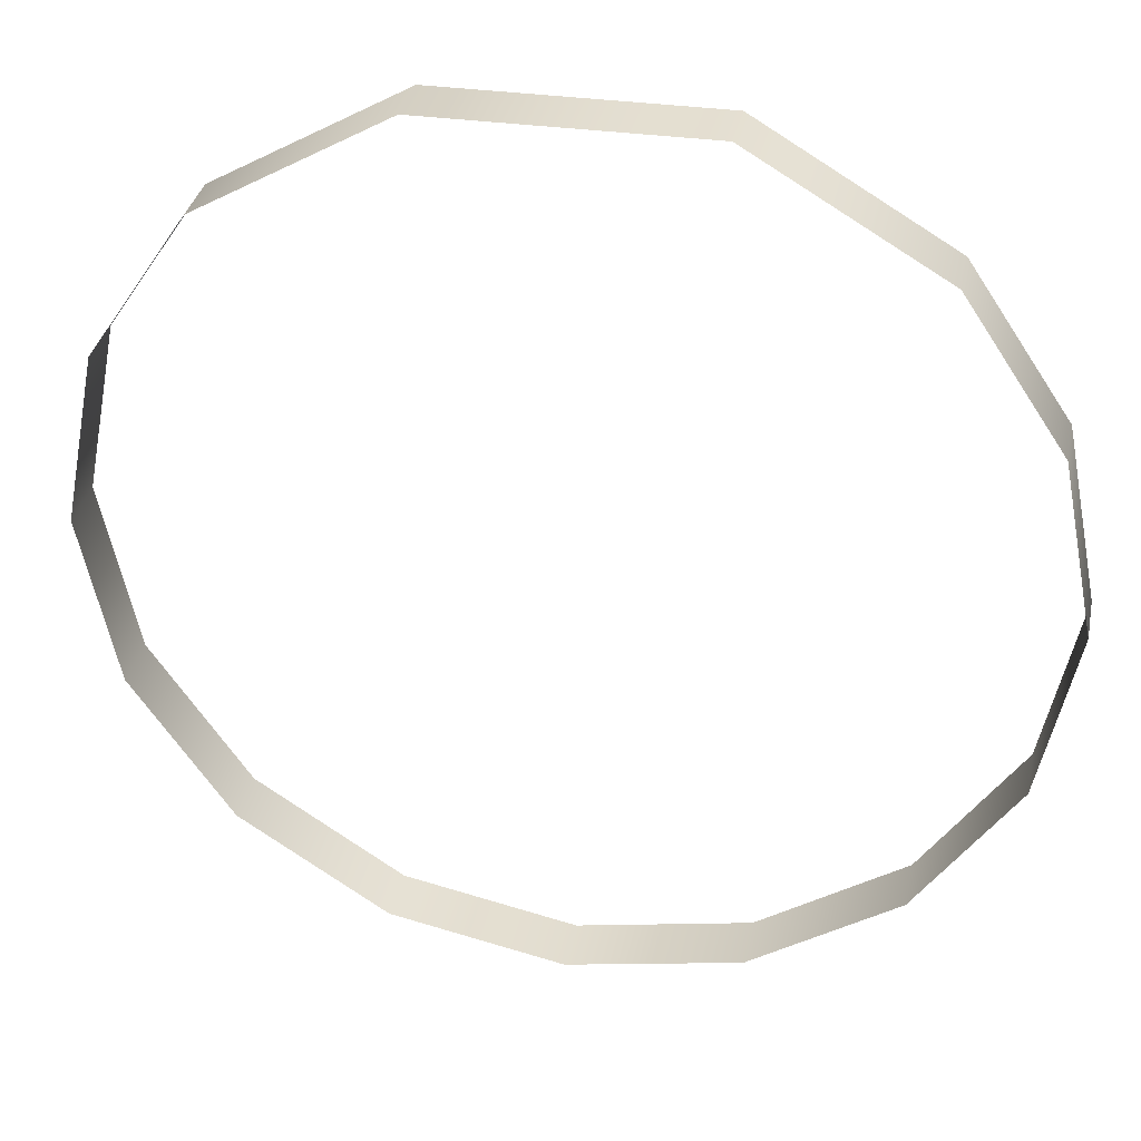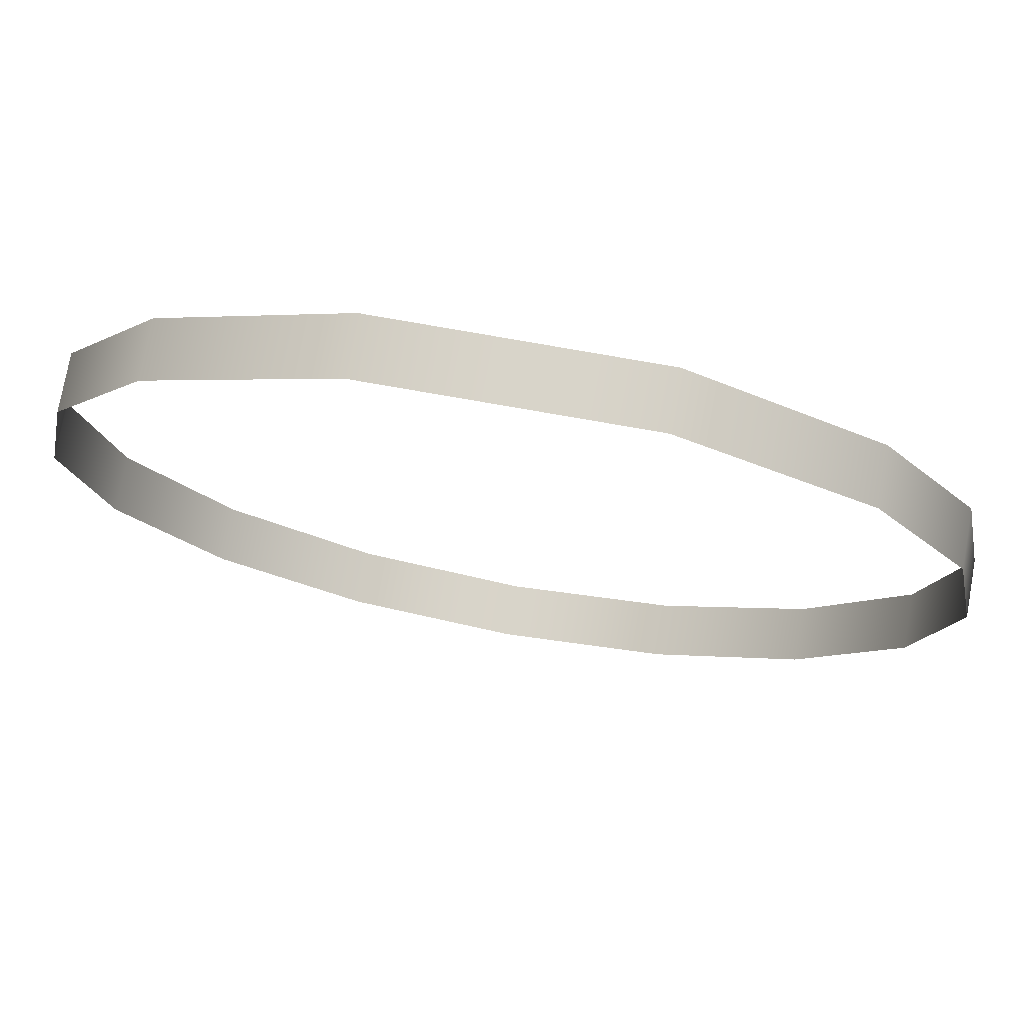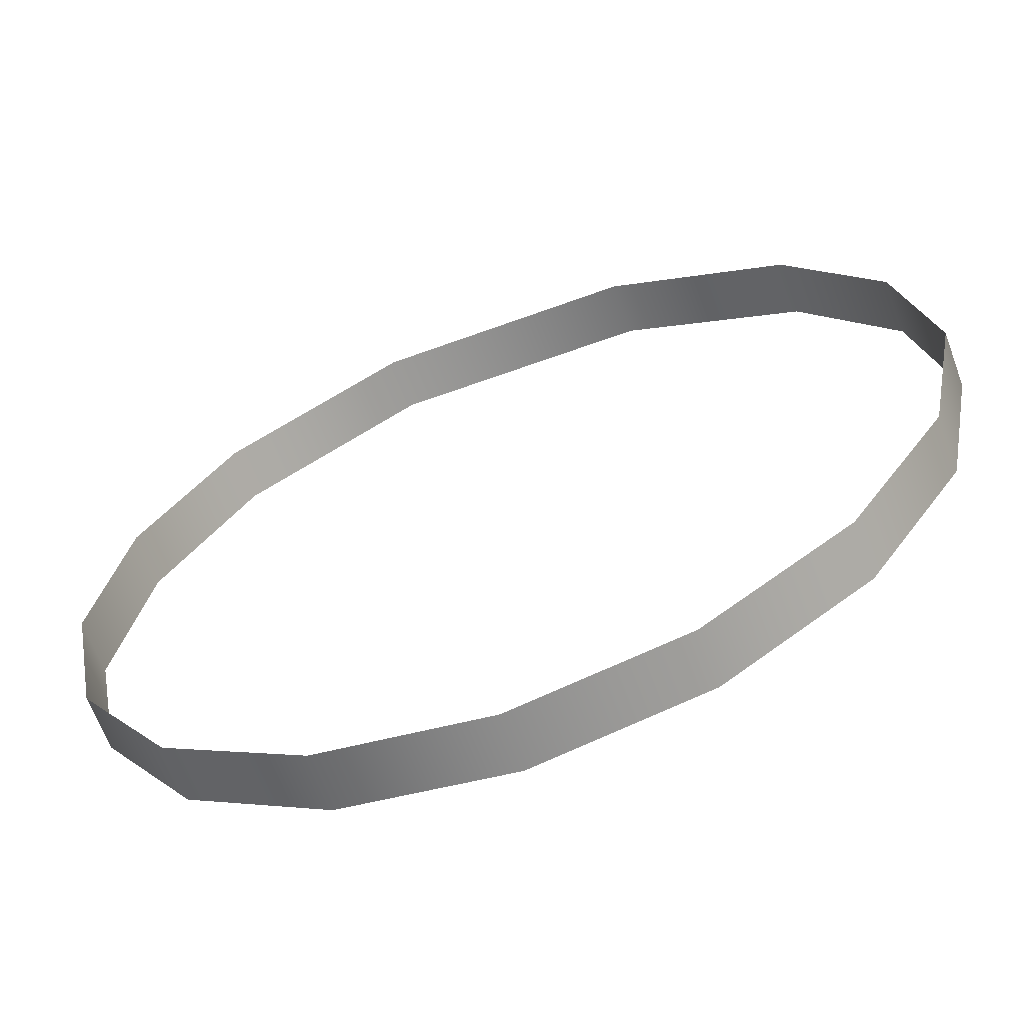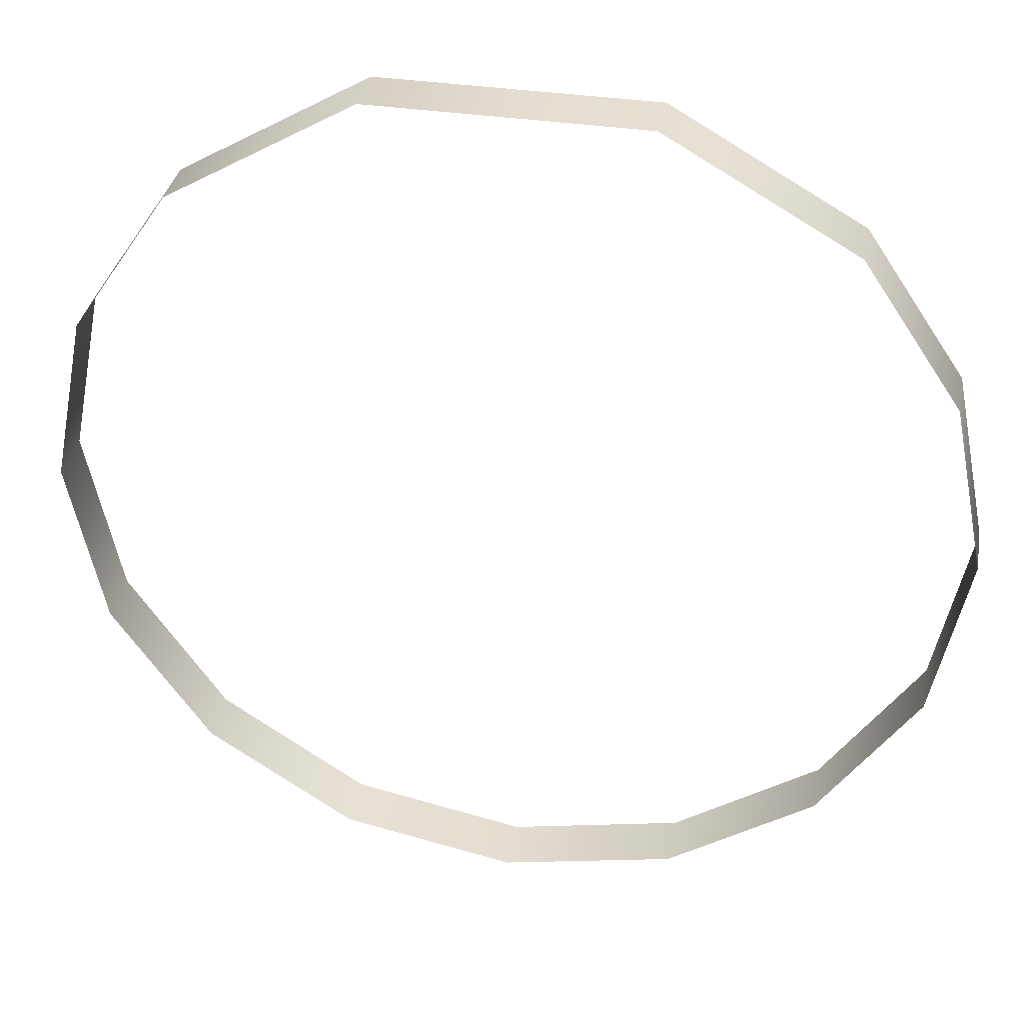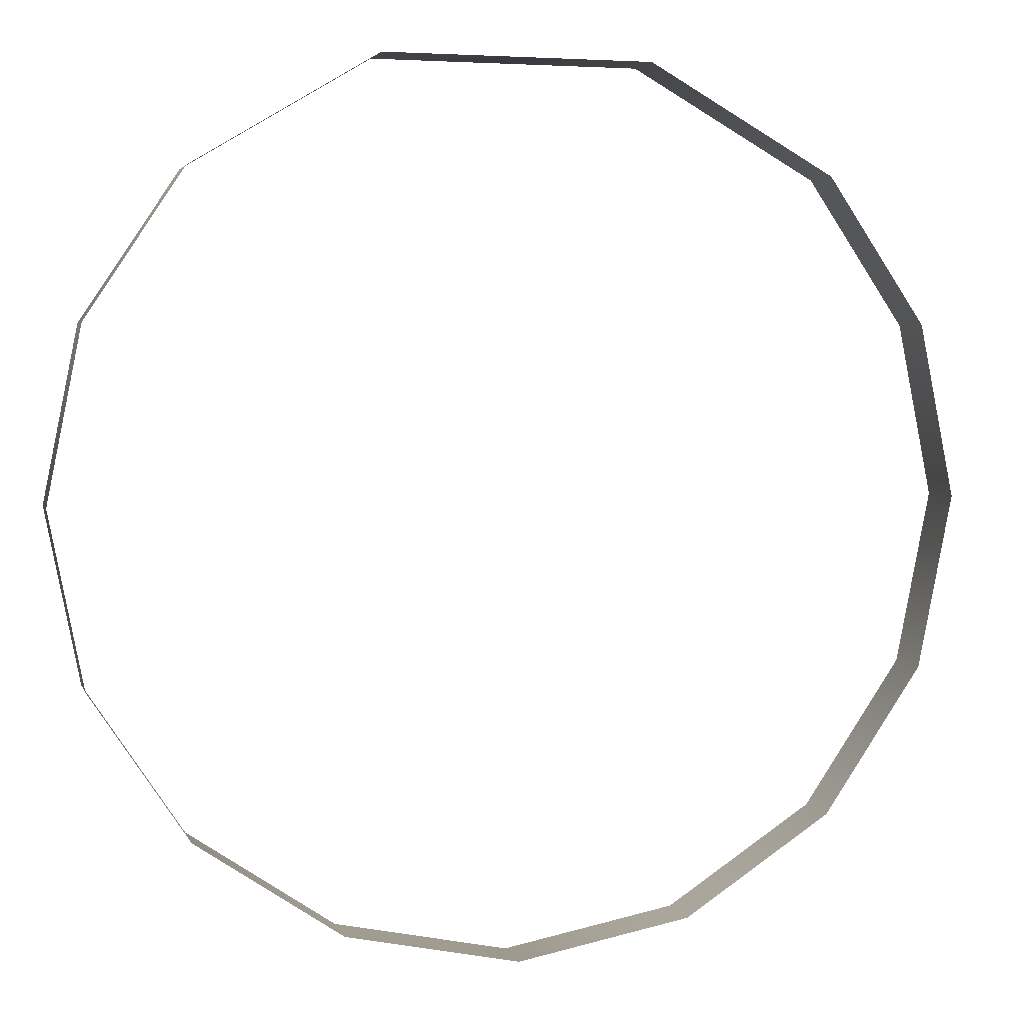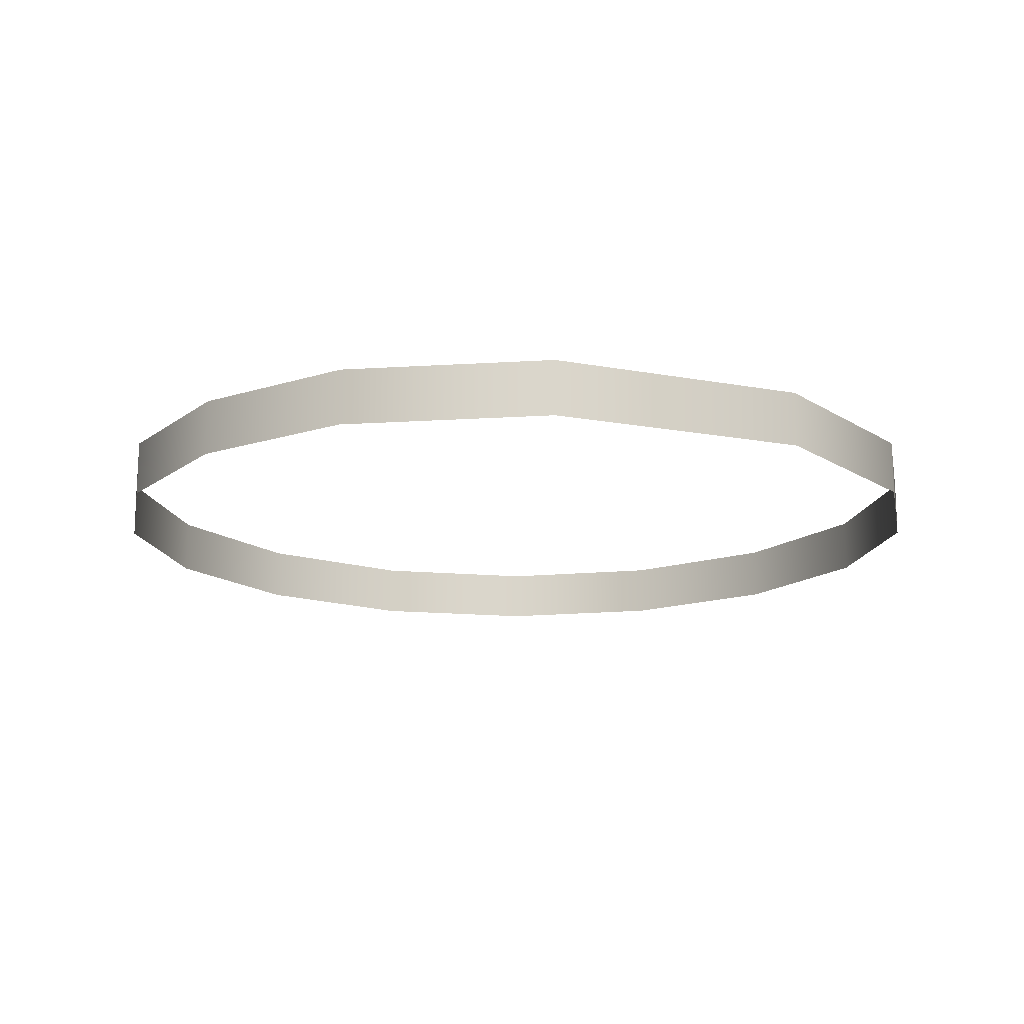
<metadata>
{"format":"obj","ext":"obj","renderer":"f3d","projection":"perspective","resolution":1024,"background":"white","views":[{"elev":34.4,"azim":11.6,"up":"+Z"},{"elev":75.1,"azim":10.2,"up":"+Z"},{"elev":-64.5,"azim":-159.7,"up":"+Z"},{"elev":35.1,"azim":-169.6,"up":"+Z"},{"elev":3.5,"azim":166.2,"up":"+Z"},{"elev":-15.5,"azim":-22.2,"up":"+Y"}]}
</metadata>
<code>
v 1385 -78.22 -899.1
v 1385 164.4 -899.1
v 1799 164.4 -279
v 1799 -78.22 -279
v 1944 164.4 452.5
v 1944 -78.22 452.5
v 1799 164.4 1184
v 1799 -78.22 1184
v 1385 160.6 1804
v 1385 -78.22 1804
v 599.8 -78.22 2269
v 599.8 161.7 2269
v -530.9 -78.22 2259
v -530.9 163.4 2259
v -1319 -78.22 1804
v -1319 164.5 1804
v -1733 164.4 1184
v -1733 -78.22 1184
v -1879 164.4 452.5
v -1879 -78.22 452.5
v -1733 164.4 -279
v -1733 -78.22 -279
v -1319 164.4 -899.1
v -1319 -78.22 -899.1
v -698.6 164.4 -1313
v -698.6 -78.22 -1313
v 32.89 164.4 -1459
v 32.89 -78.22 -1459
v 764.4 164.4 -1313
v 764.4 -78.22 -1313
v 1385 164.4 -899.1
v 1385 -78.22 -899.1
g Ground_Nor_2_291_12
f 1 3 2
f 1 4 3
f 4 5 3
f 4 6 5
f 6 7 5
f 6 8 7
f 8 9 7
f 8 10 9
f 11 9 10
f 11 12 9
f 12 11 13
f 12 13 14
f 15 14 13
f 15 16 14
f 15 17 16
f 15 18 17
f 18 19 17
f 18 20 19
f 20 21 19
f 20 22 21
f 22 23 21
f 22 24 23
f 24 25 23
f 24 26 25
f 26 27 25
f 26 28 27
f 28 29 27
f 28 30 29
f 30 31 29
f 30 32 31

</code>
